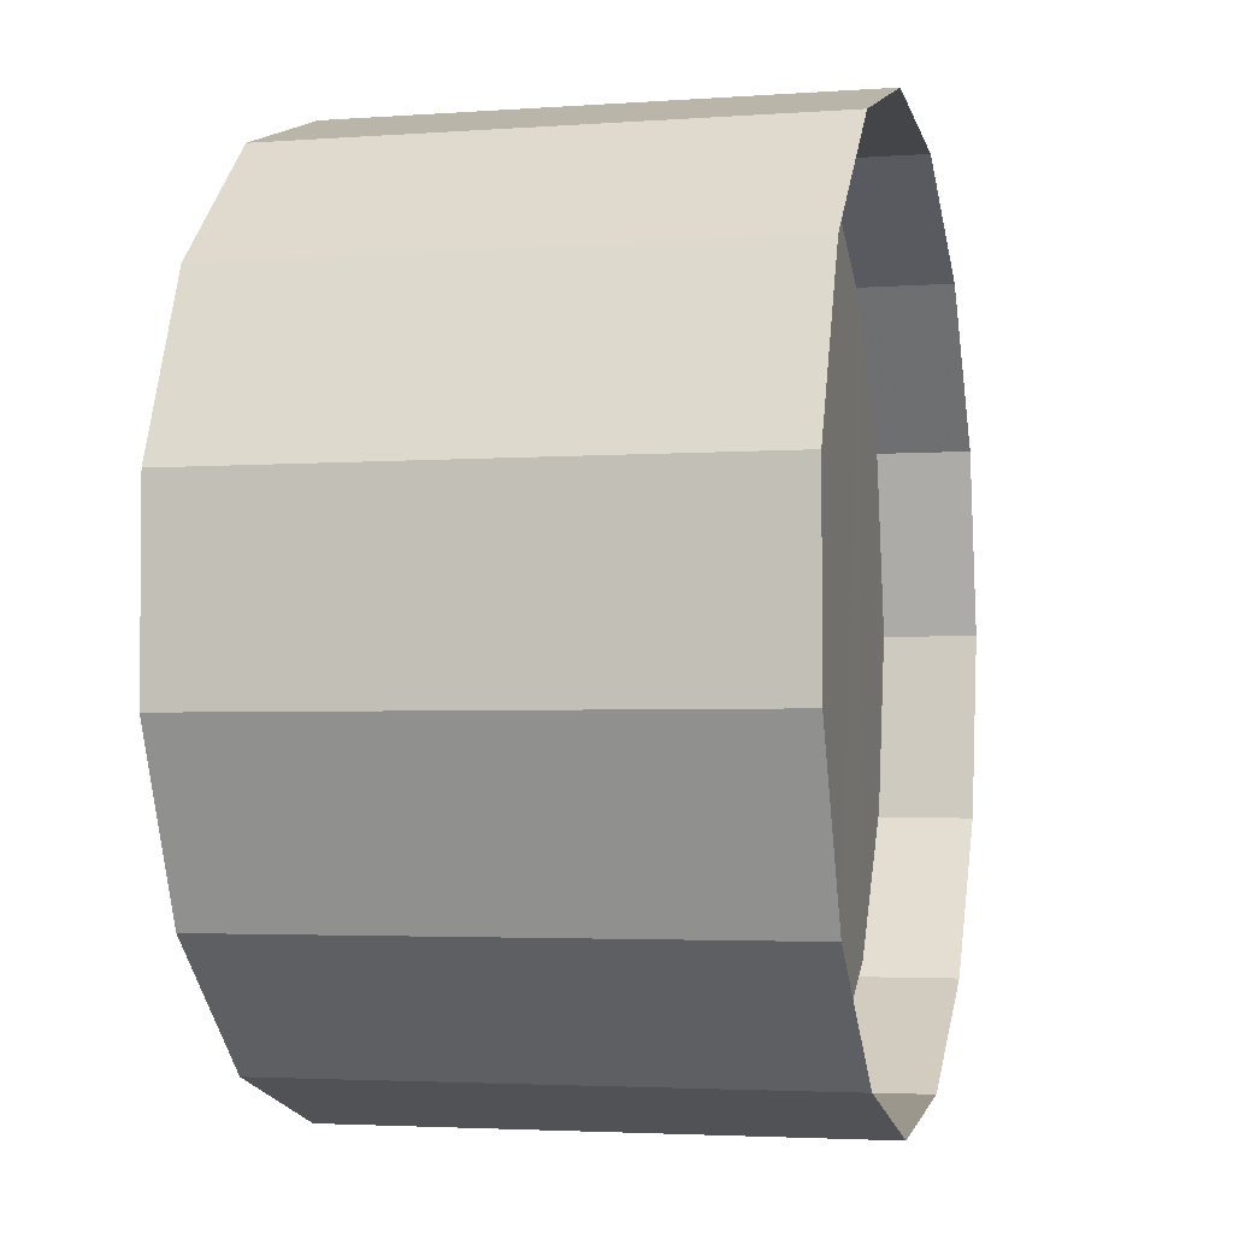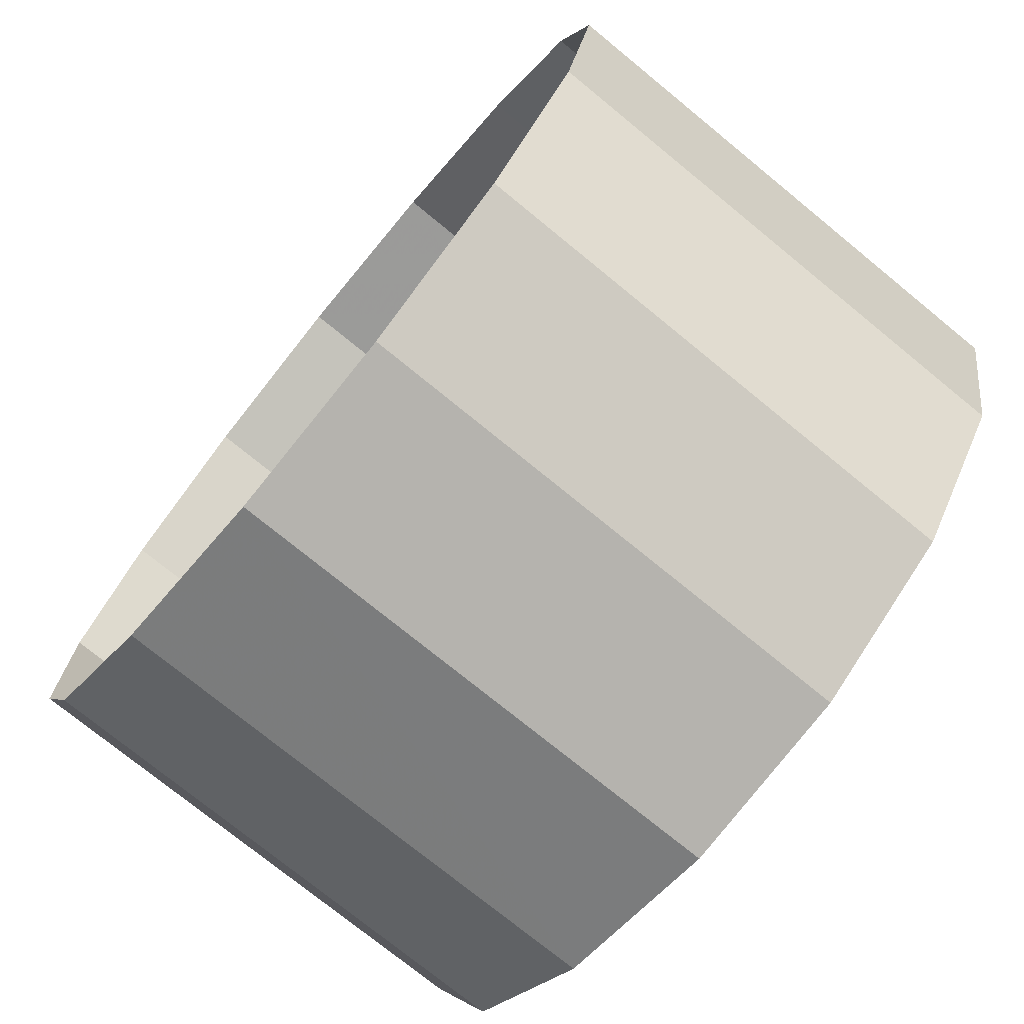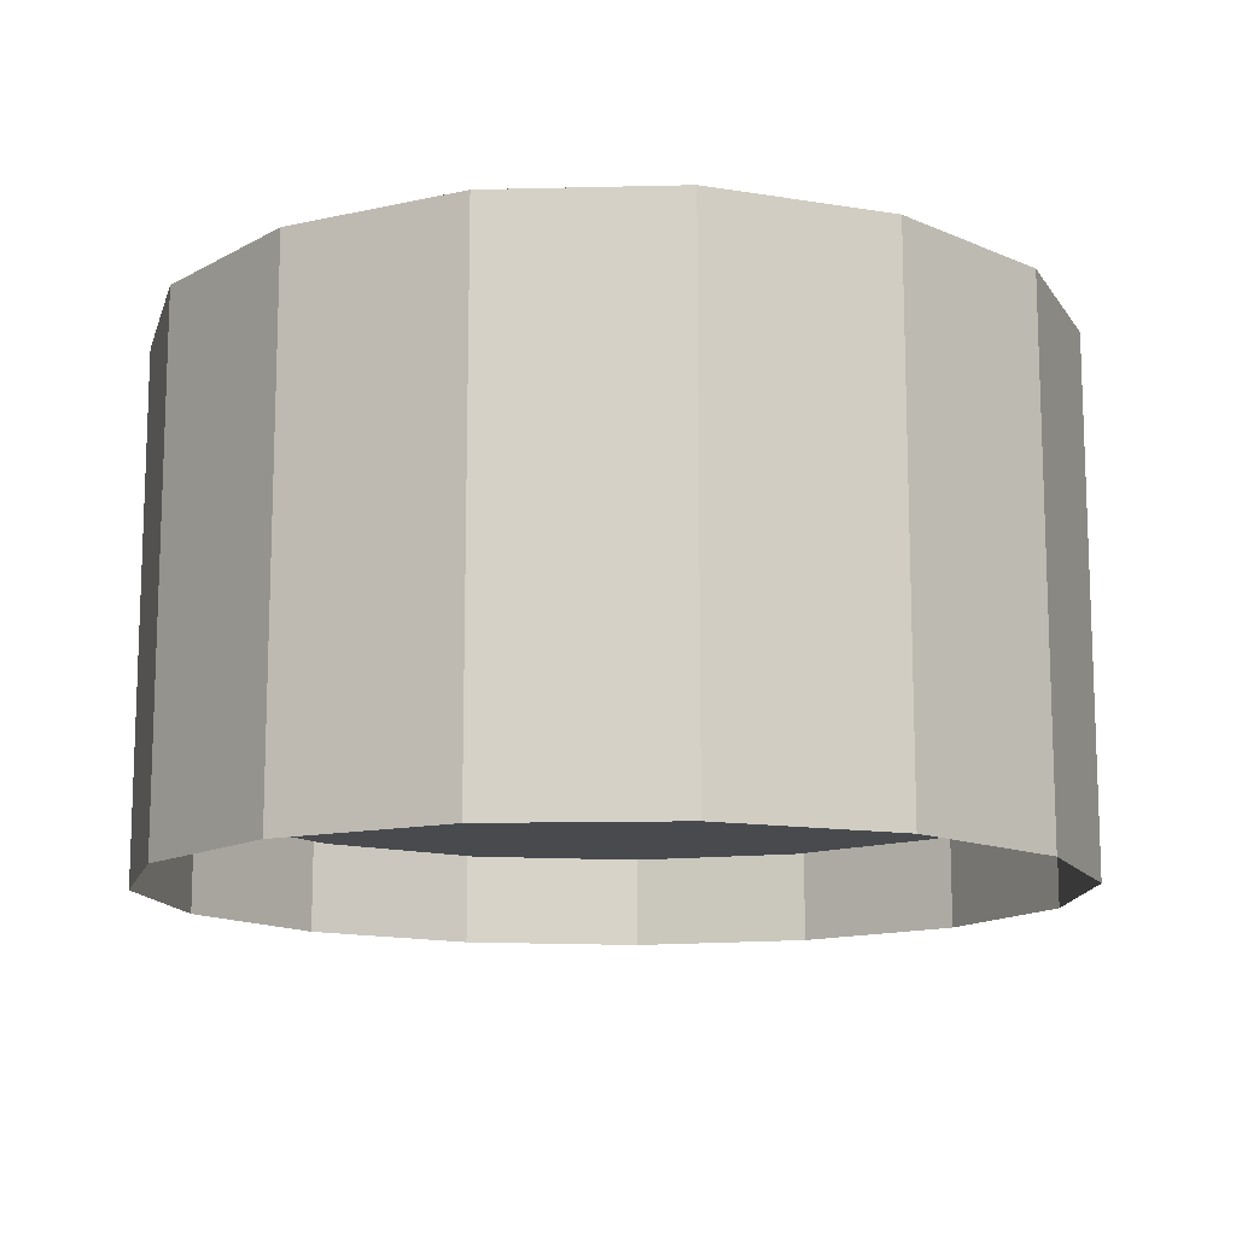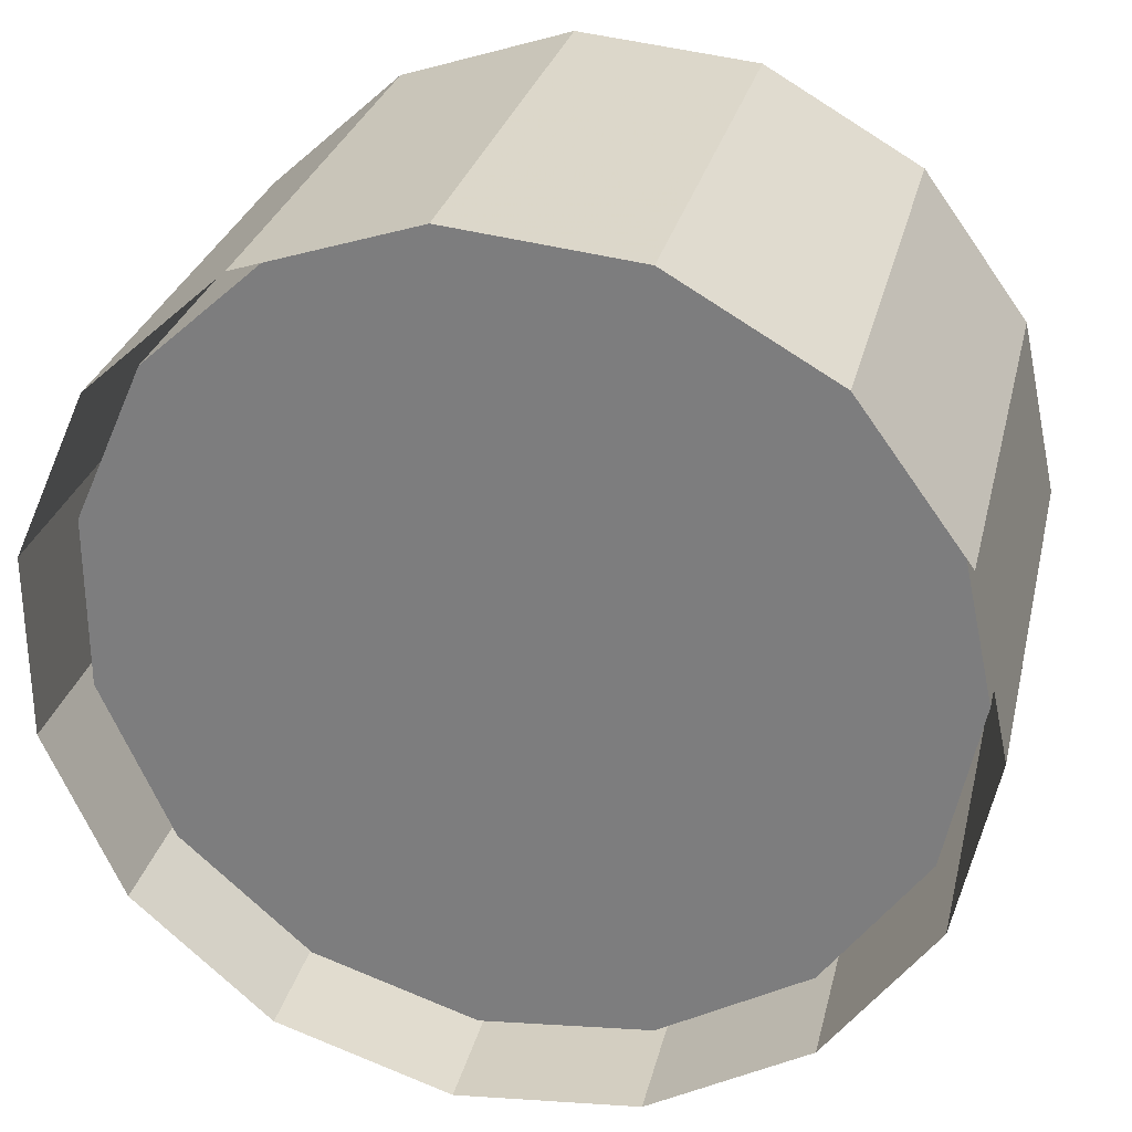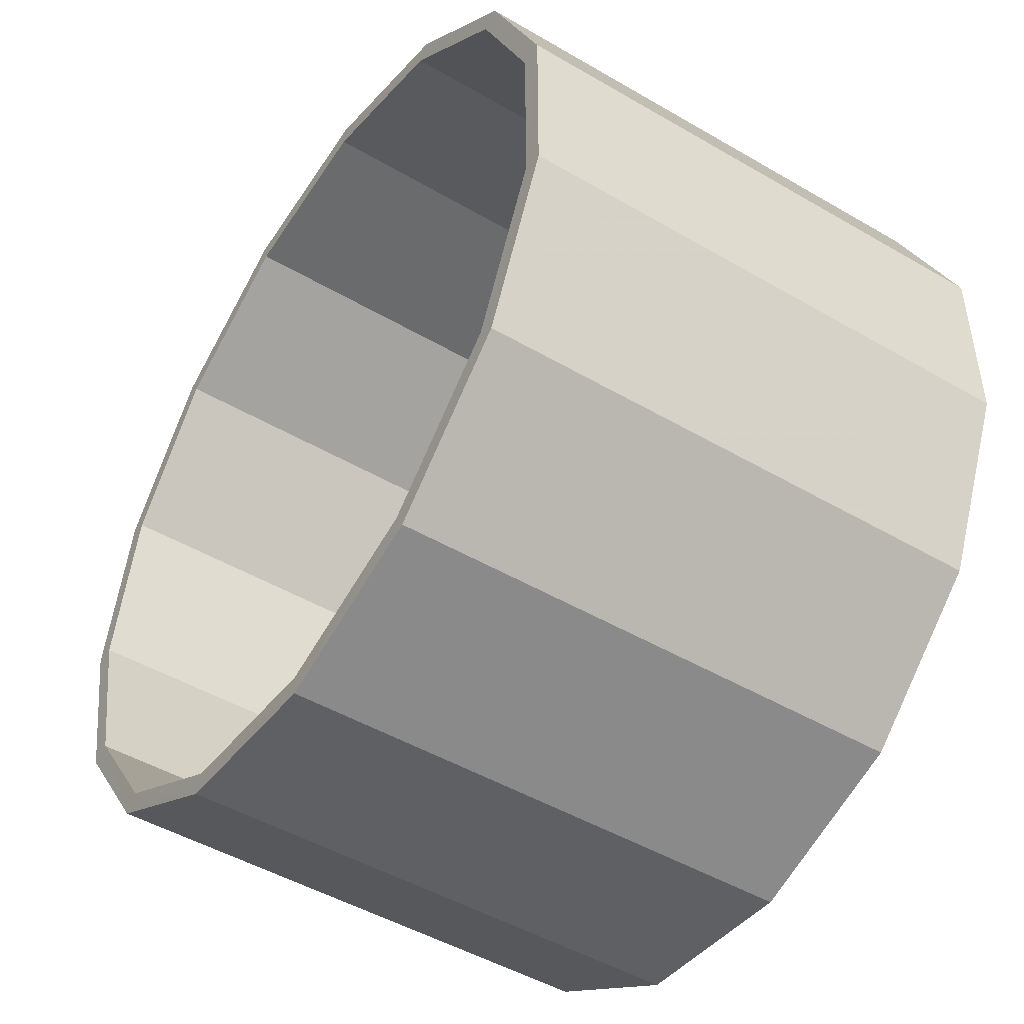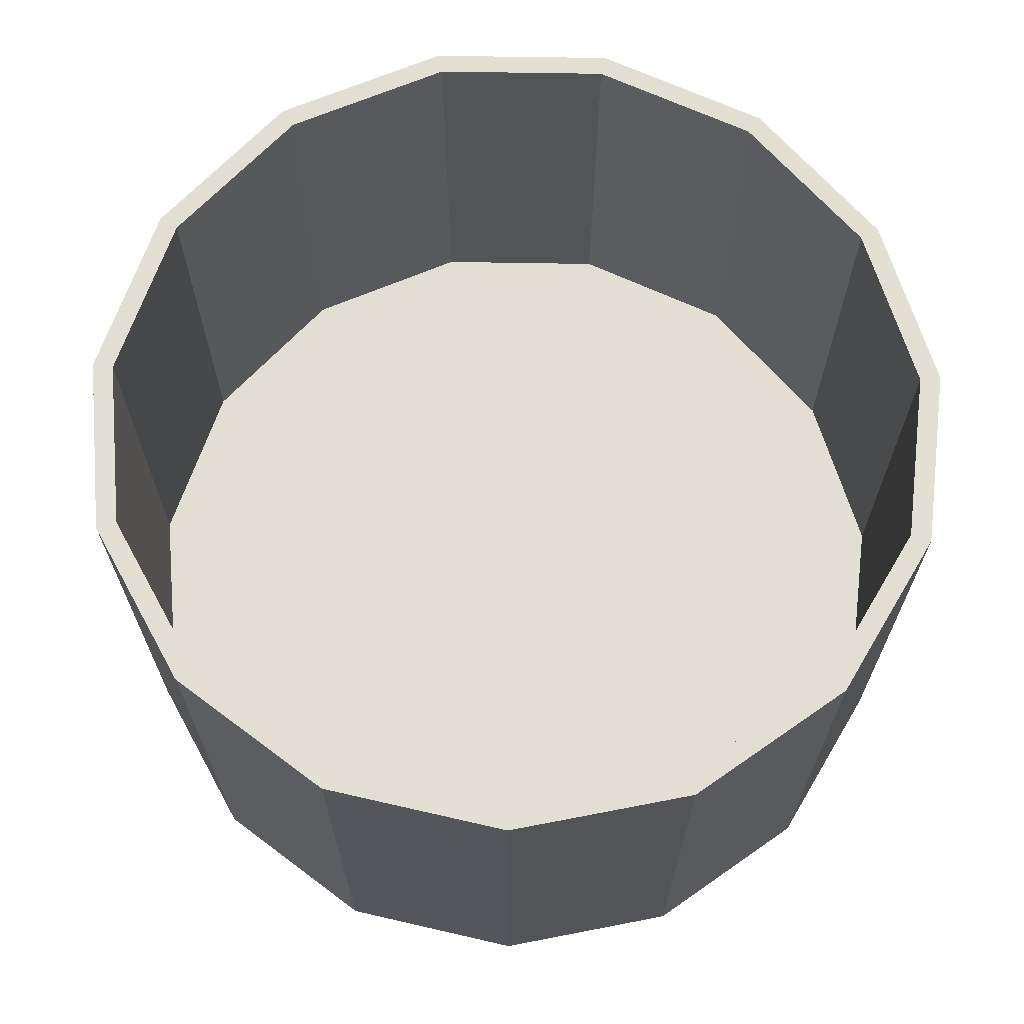
<metadata>
{"format":"obj","ext":"obj","renderer":"f3d","projection":"perspective","resolution":1024,"background":"white","views":[{"elev":-3.2,"azim":104.0,"up":"+Y"},{"elev":-74.7,"azim":-129.3,"up":"+Y"},{"elev":-12.9,"azim":-146.9,"up":"+Z"},{"elev":28.4,"azim":-167.0,"up":"+Y"},{"elev":-48.0,"azim":56.7,"up":"+Y"},{"elev":67.2,"azim":-41.1,"up":"+Z"}]}
</metadata>
<code>
v -1.243e+04 -3.417e+04 38.45
v -1.243e+04 -3.417e+04 38.45
v -1.243e+04 -3.418e+04 38.45
v -1.242e+04 -3.417e+04 38.45
v -1.242e+04 -3.418e+04 38.45
v -1.242e+04 -3.418e+04 38.45
v -1.242e+04 -3.417e+04 38.45
v -1.242e+04 -3.417e+04 38.45
v -1.242e+04 -3.418e+04 38.45
v -1.242e+04 -3.417e+04 38.45
v -1.242e+04 -3.418e+04 38.45
v -1.241e+04 -3.417e+04 38.45
v -1.241e+04 -3.418e+04 38.45
v -1.241e+04 -3.418e+04 38.45
v -1.241e+04 -3.417e+04 38.45
v -1.242e+04 -3.418e+04 39.7
v -1.242e+04 -3.417e+04 39.7
v -1.242e+04 -3.417e+04 39.7
v -1.242e+04 -3.418e+04 39.7
v -1.242e+04 -3.417e+04 39.7
v -1.243e+04 -3.417e+04 39.7
v -1.242e+04 -3.418e+04 39.7
v -1.242e+04 -3.417e+04 39.7
v -1.242e+04 -3.418e+04 39.7
v -1.242e+04 -3.417e+04 39.7
v -1.241e+04 -3.417e+04 39.7
v -1.241e+04 -3.418e+04 39.7
v -1.241e+04 -3.417e+04 39.7
v -1.242e+04 -3.418e+04 39.7
v -1.241e+04 -3.418e+04 39.7
v -1.241e+04 -3.417e+04 45.7
v -1.242e+04 -3.417e+04 45.7
v -1.241e+04 -3.417e+04 45.7
v -1.241e+04 -3.417e+04 45.7
v -1.241e+04 -3.417e+04 45.7
v -1.242e+04 -3.417e+04 45.7
v -1.242e+04 -3.417e+04 45.7
v -1.241e+04 -3.418e+04 45.7
v -1.241e+04 -3.418e+04 45.7
v -1.242e+04 -3.417e+04 45.7
v -1.242e+04 -3.417e+04 45.7
v -1.241e+04 -3.418e+04 45.7
v -1.242e+04 -3.417e+04 45.7
v -1.242e+04 -3.417e+04 45.7
v -1.243e+04 -3.417e+04 45.7
v -1.242e+04 -3.417e+04 45.7
v -1.241e+04 -3.418e+04 45.7
v -1.243e+04 -3.418e+04 45.7
v -1.243e+04 -3.417e+04 45.7
v -1.243e+04 -3.417e+04 45.7
v -1.242e+04 -3.418e+04 45.7
v -1.242e+04 -3.417e+04 45.7
v -1.242e+04 -3.418e+04 45.7
v -1.242e+04 -3.418e+04 45.7
v -1.242e+04 -3.418e+04 45.7
v -1.242e+04 -3.418e+04 45.7
v -1.242e+04 -3.418e+04 45.7
v -1.242e+04 -3.418e+04 45.7
v -1.242e+04 -3.418e+04 45.7
v -1.242e+04 -3.418e+04 45.7
f 1 2 3
f 2 4 3
f 3 4 5
f 6 4 7
f 5 4 6
f 8 6 7
f 8 9 6
f 8 10 11
f 8 11 9
f 11 10 12
f 11 12 13
f 14 12 15
f 13 12 14
f 16 17 18
f 19 20 17
f 18 21 22
f 19 23 20
f 23 24 25
f 16 18 22
f 24 26 25
f 16 19 17
f 26 27 28
f 19 29 23
f 29 24 23
f 26 30 27
f 24 30 26
f 31 32 33
f 34 31 35
f 32 36 37
f 38 34 39
f 40 36 41
f 38 39 42
f 43 44 41
f 43 45 46
f 42 39 47
f 48 49 50
f 49 45 50
f 51 49 48
f 52 36 40
f 44 40 41
f 37 36 52
f 43 46 44
f 32 37 33
f 46 45 49
f 31 33 35
f 34 35 39
f 48 53 51
f 53 54 55
f 56 54 57
f 42 47 58
f 58 59 57
f 60 54 56
f 59 56 57
f 58 47 59
f 55 54 60
f 53 55 51
f 46 21 18
f 46 49 21
f 44 18 17
f 44 46 18
f 40 17 20
f 40 44 17
f 40 20 23
f 52 40 23
f 37 23 25
f 37 52 23
f 33 25 26
f 33 37 25
f 35 26 28
f 35 33 26
f 39 28 27
f 39 35 28
f 39 27 30
f 47 39 30
f 47 30 24
f 59 47 24
f 56 24 29
f 56 59 24
f 56 29 19
f 60 56 19
f 55 19 16
f 55 60 19
f 55 16 22
f 51 55 22
f 51 22 21
f 49 51 21
f 43 4 2
f 45 43 2
f 41 7 4
f 43 41 4
f 36 8 7
f 41 36 7
f 32 10 8
f 36 32 8
f 31 12 10
f 32 31 10
f 31 15 12
f 31 34 15
f 38 14 15
f 34 38 15
f 42 13 14
f 38 42 14
f 58 11 13
f 42 58 13
f 58 9 11
f 58 57 9
f 57 6 9
f 57 54 6
f 54 5 6
f 54 53 5
f 53 3 5
f 53 48 3
f 48 1 3
f 48 50 1
f 50 2 1
f 50 45 2

</code>
